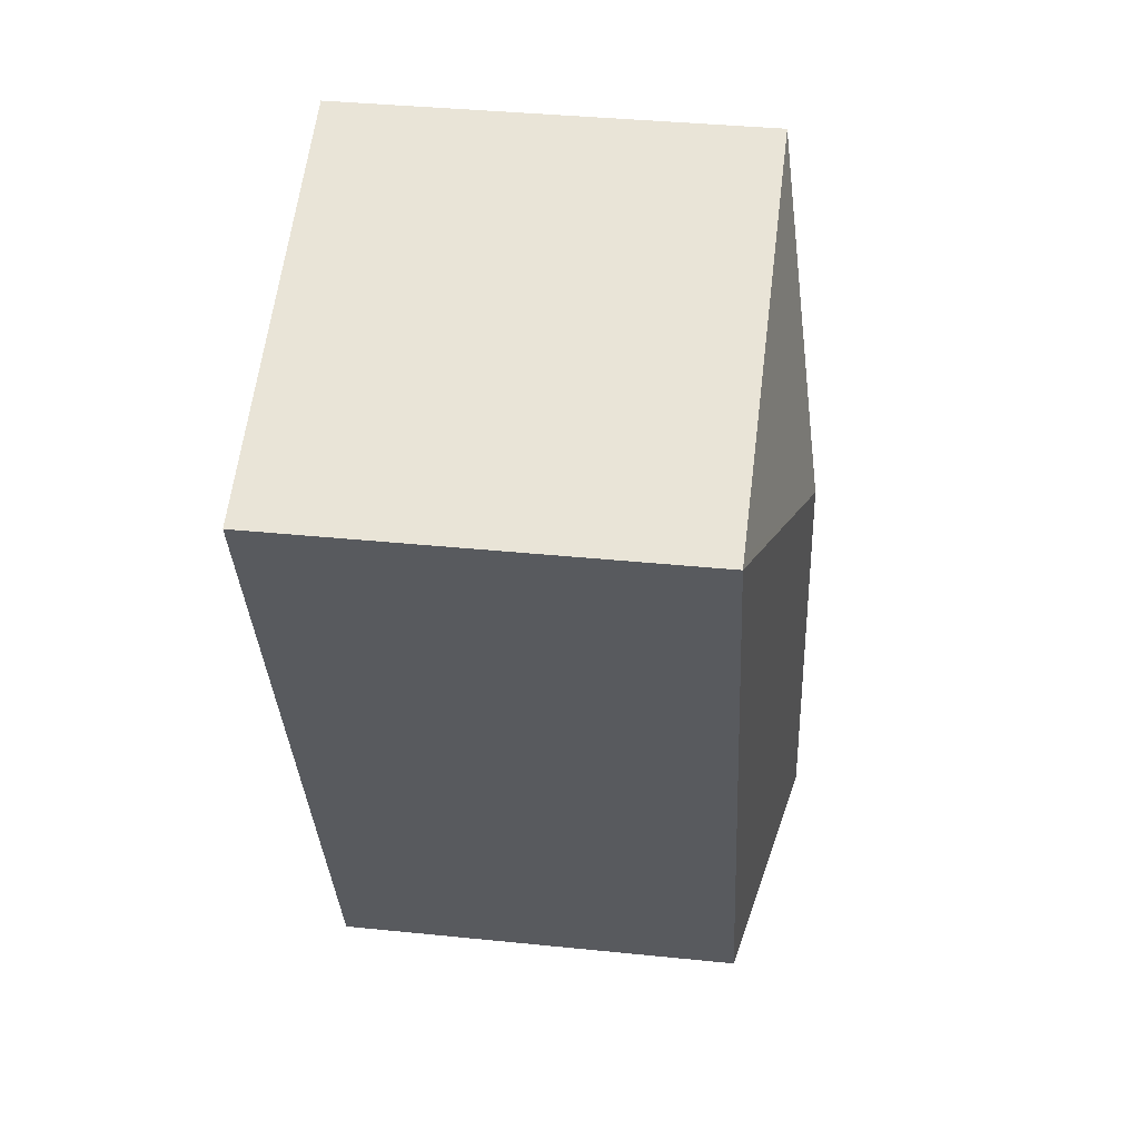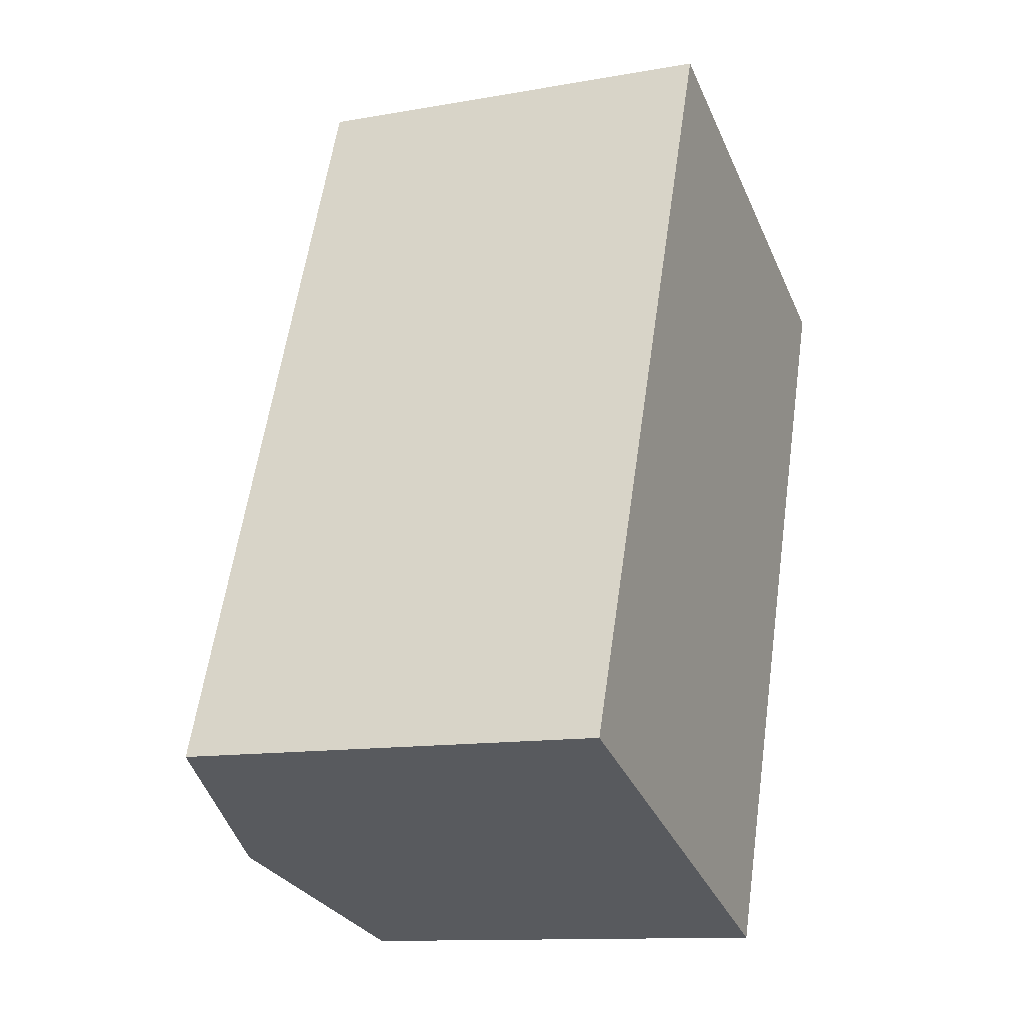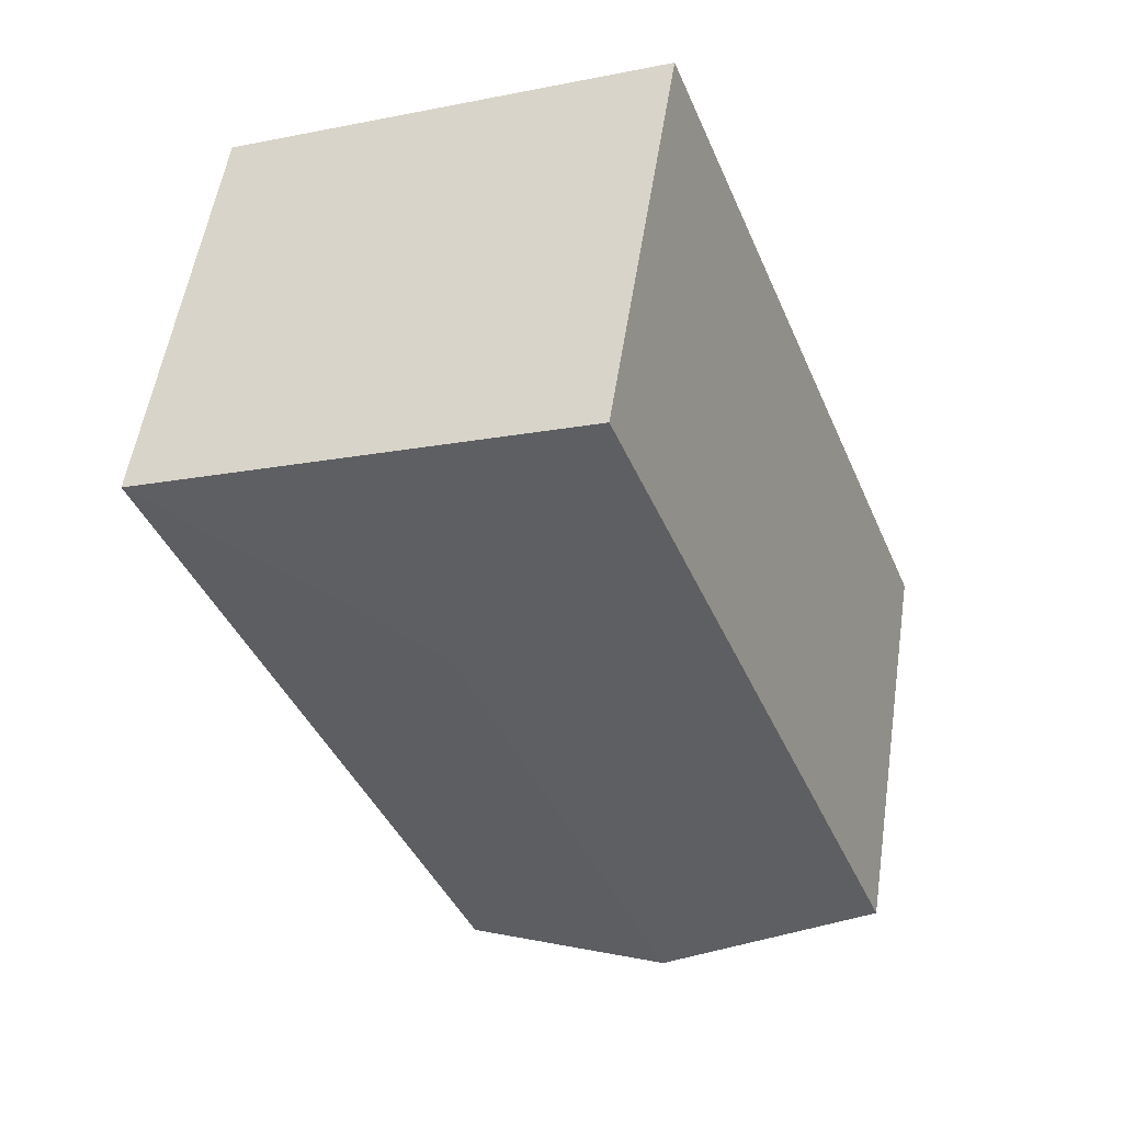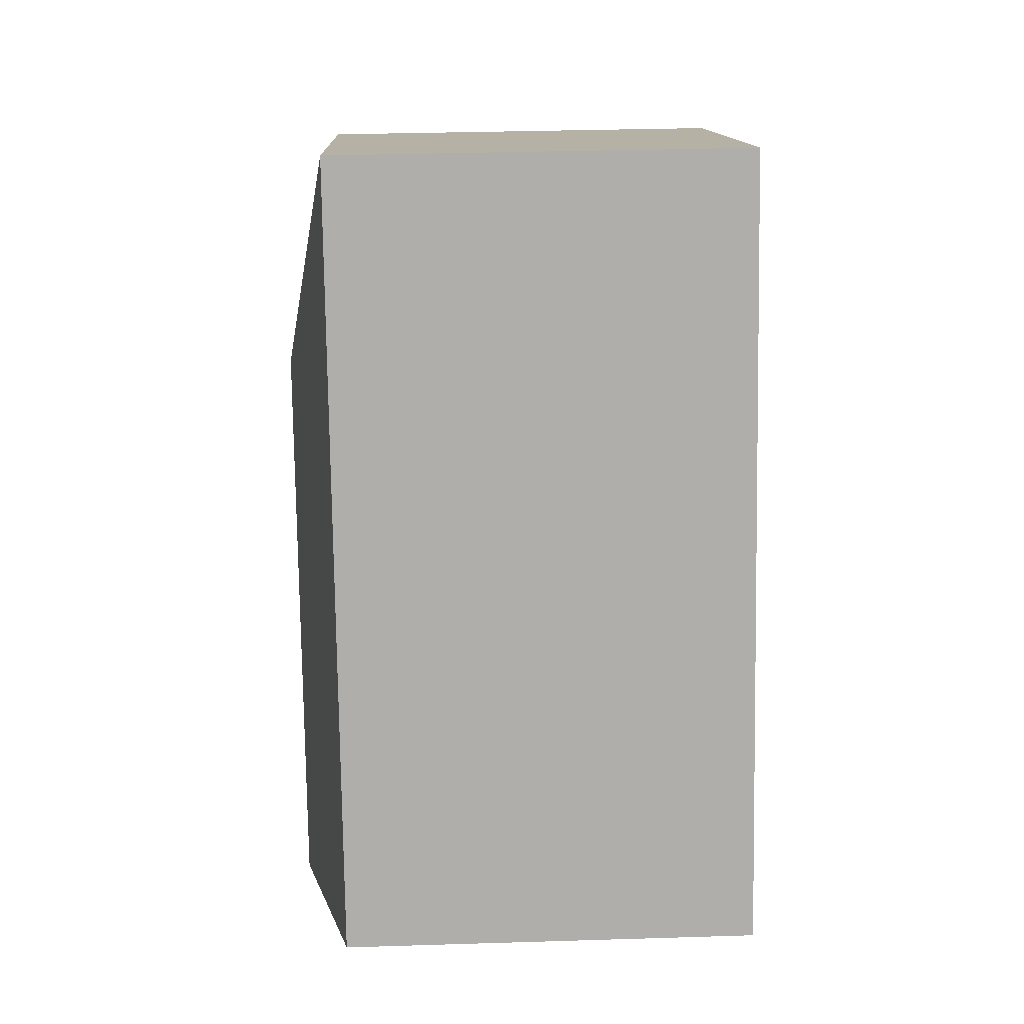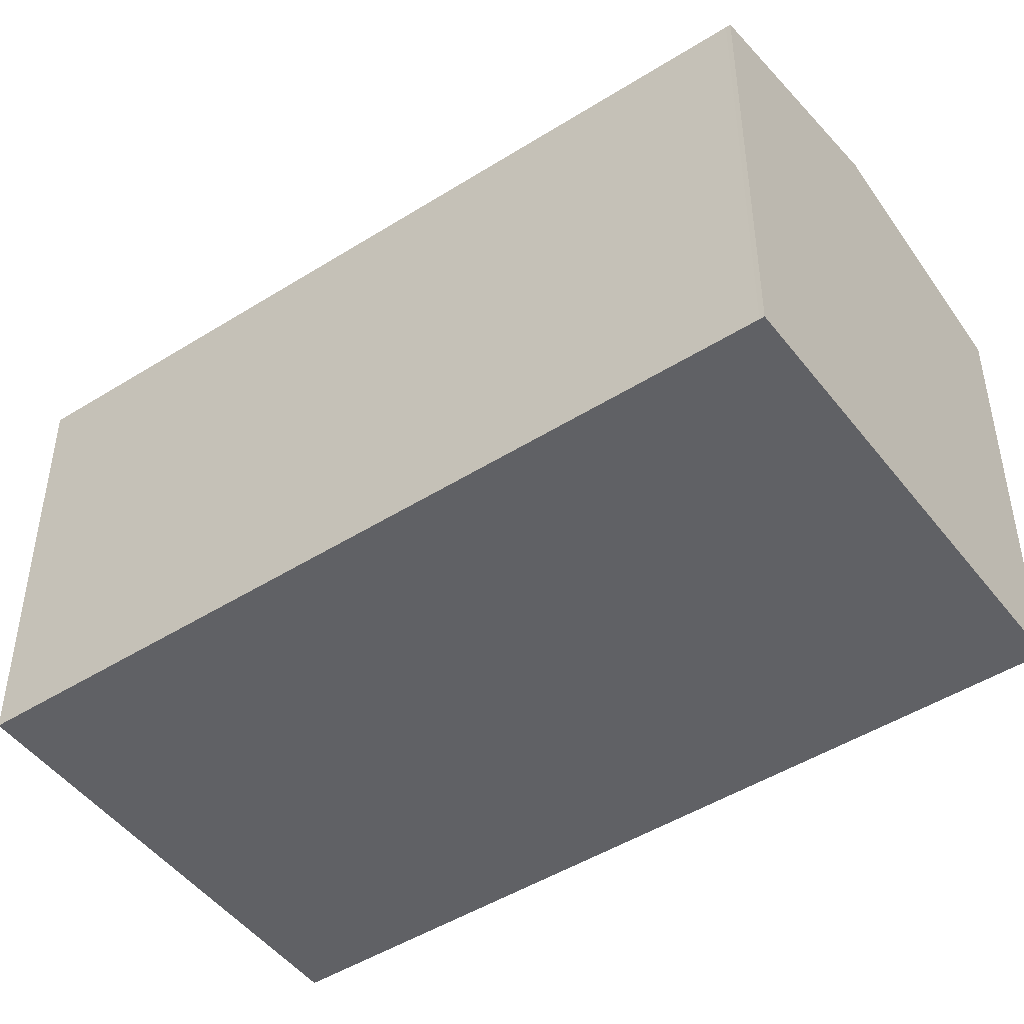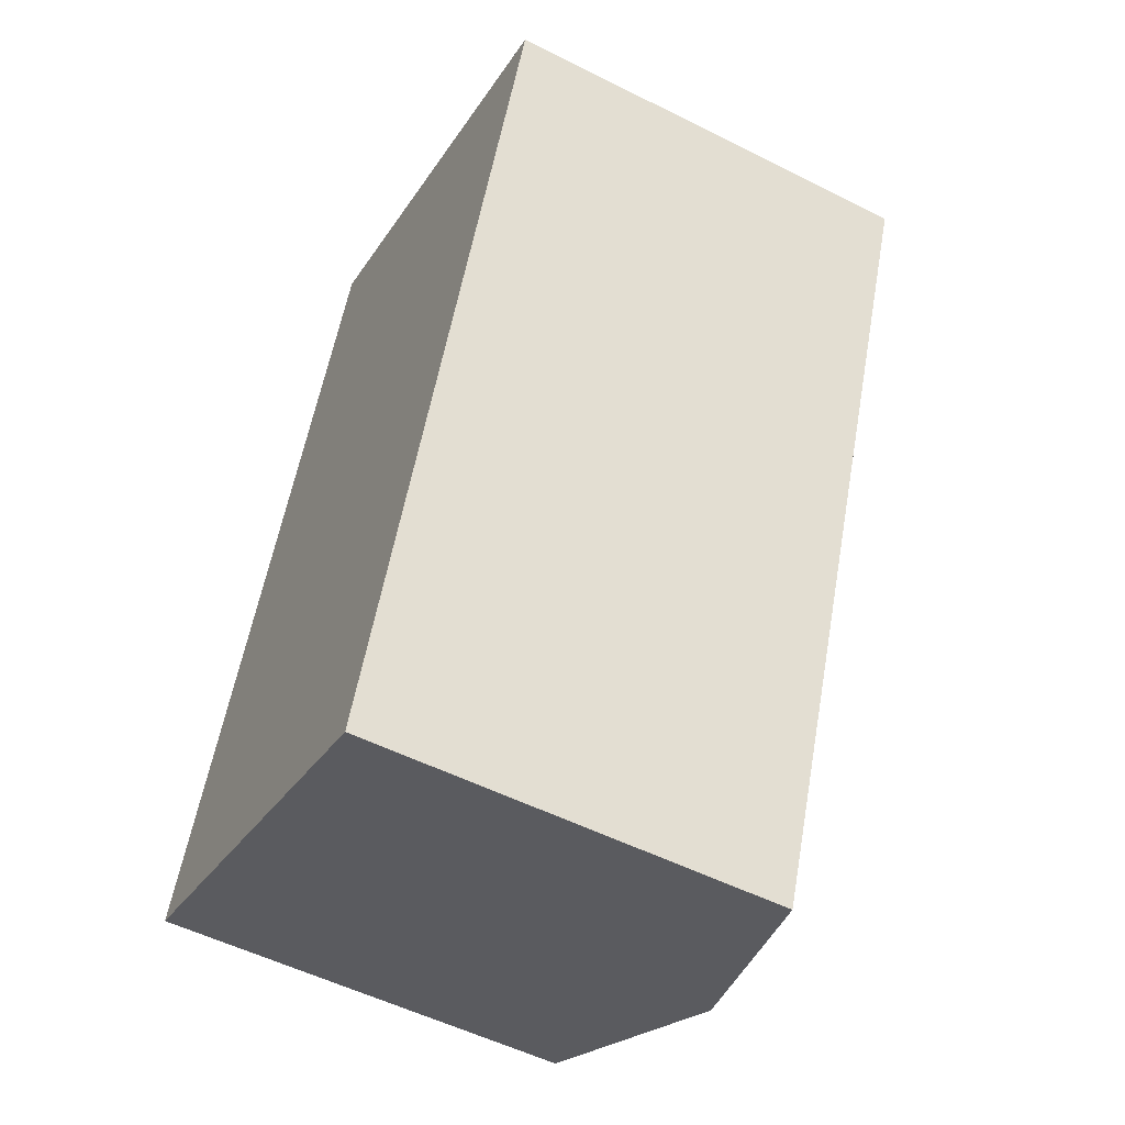
<metadata>
{"format":"obj","ext":"obj","renderer":"f3d","projection":"perspective","resolution":1024,"background":"white","views":[{"elev":37.3,"azim":97.5,"up":"+Z"},{"elev":-12.2,"azim":-67.1,"up":"+Z"},{"elev":54.2,"azim":-171.3,"up":"+Z"},{"elev":33.8,"azim":-92.4,"up":"+Z"},{"elev":-47.5,"azim":146.6,"up":"+Y"},{"elev":-53.3,"azim":61.7,"up":"+Z"}]}
</metadata>
<code>
v  2.791 3.108 3.004
v  2.827 2.781 -1.08
v  1.414 3.108 -0.54
v  2.838 2.781 -1.051
v  4.748 2.78 3.857
v  1.932 2.78 4.974
v  0 2.78 1.702e-16
v  4.675 2.78 3.886
v  0 0 0
v  1.932 -3.046e-16 4.974
v  4.675 -2.379e-16 3.886
v  4.748 -2.362e-16 3.857
v  2.838 6.436e-17 -1.051
v  2.827 6.613e-17 -1.08
v  1.414 3.307e-17 -0.54
g defaultobject
f 1 2 3
f 2 1 4
f 4 1 5
f 6 3 7
f 3 6 1
f 8 1 6
f 1 8 5
f 9 6 7
f 6 9 10
f 10 8 6
f 8 10 11
f 8 11 5
f 5 11 12
f 12 4 5
f 4 12 13
f 4 13 2
f 2 13 14
f 3 9 7
f 9 3 2
f 9 2 15
f 15 2 14
f 11 13 12
f 13 11 10
f 13 10 9
f 13 9 15
f 13 15 14

</code>
